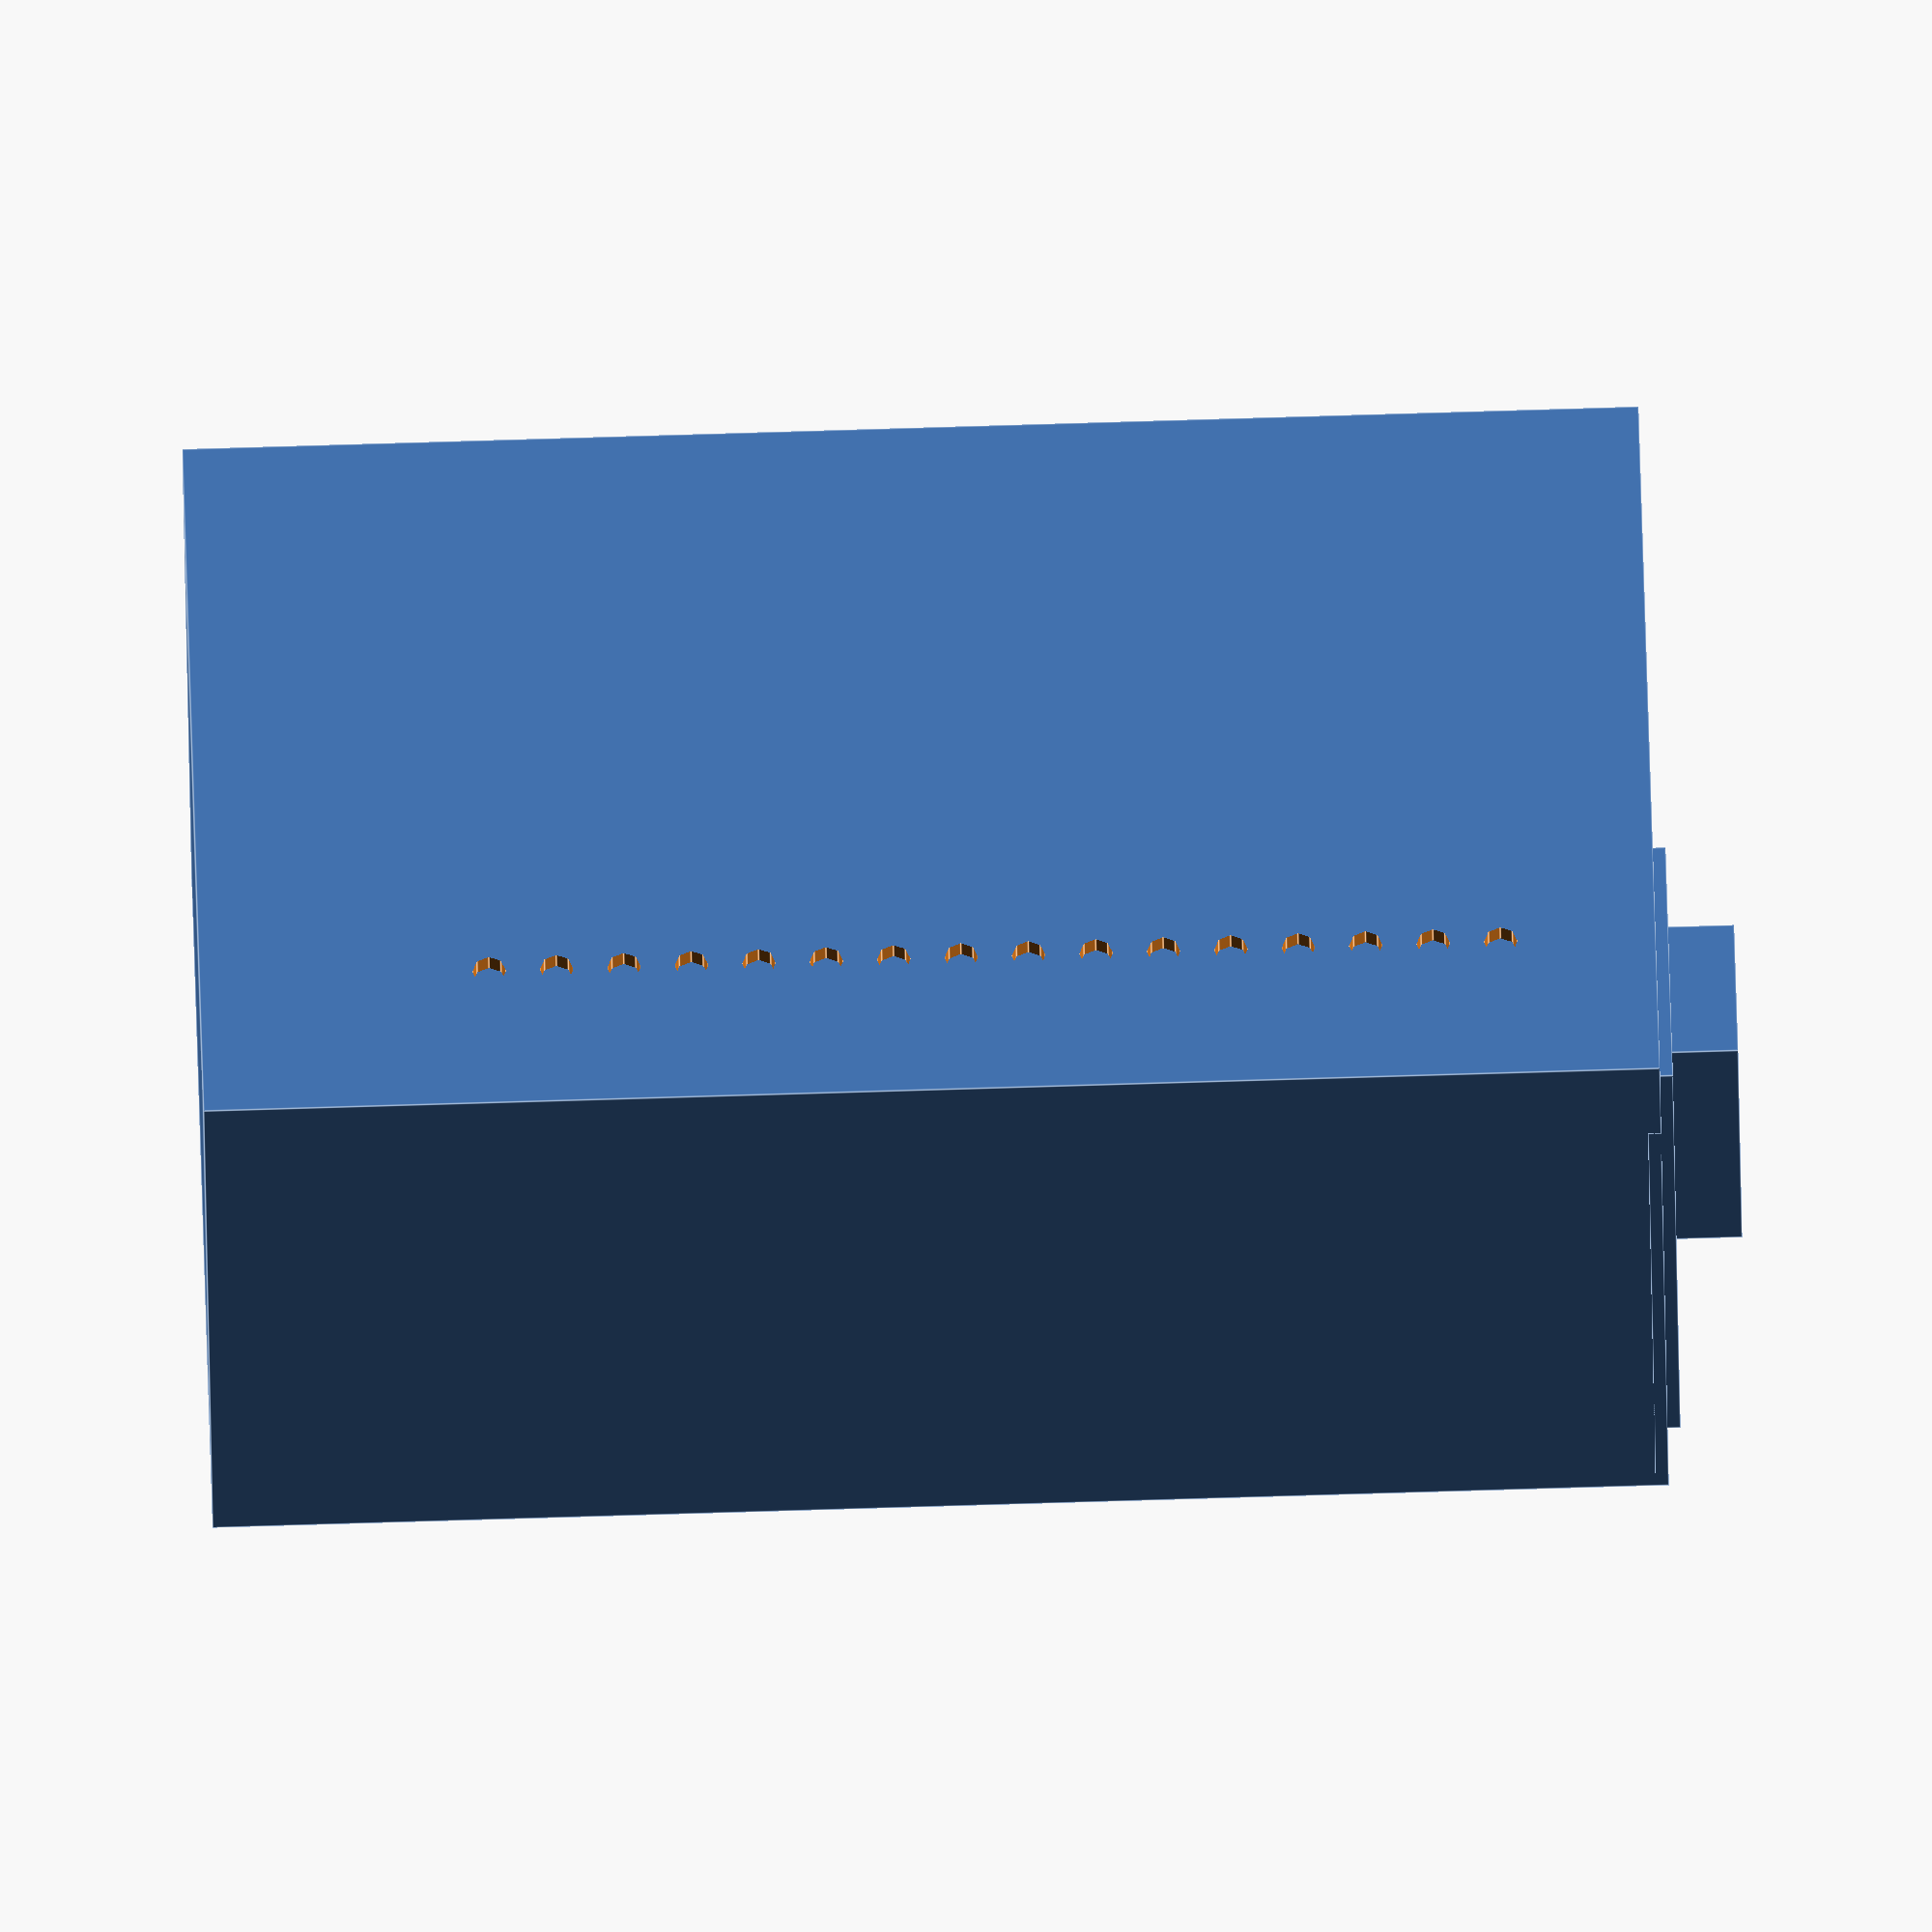
<openscad>

mainHousingInsideX = 110;
mainHousingInsideY = 110;
mainHousingInsideZ = 210;
t = 3;


module powerSupply()
{
    cube([200, 100, 42]);
}

module iecHoles(t)
{
    hs = 55.5-3.5;
    lc = 23;
    
    rotate(-90, [0, 0, 1]){
    translate([0, lc-hs/2, 10])
        rotate(90,[0,1,0])
            cylinder(t, 3/2,3/2, $fn=10);
    translate([0, lc+hs/2, 10])
        rotate(90,[0,1,0])
            cylinder(t, 3/2,3/2, $fn=10);
    translate()
        cube([t, 46, 20]);
    }
}

module fanHoles(t)
{
    
    //translate([0, lc-hs/2, 10])
        rotate(90,[1,0,0]){
            cylinder(t, 24,24);
            translate([20, 20, 0])
                cylinder(t, 3/2, 3/2, $fn=10);
            translate([20, -20, 0])
                cylinder(t, 3/2, 3/2, $fn=10);
            translate([-20, 20, 0])
                cylinder(t, 3/2, 3/2, $fn=10);
            translate([-20, -20, 0])
                cylinder(t, 3/2, 3/2, $fn=10);
        }
}


module displayHoles(t, r)
{
    $fn = 10;
    y = 55;
    x = 93;
    xo = (98-x)/2;
    yo = (60-y)/2;
    translate( [xo,yo, 0])
        cylinder(t, r, r);
    translate( [xo+x,yo, 0])
        cylinder(t, r, r);
    translate( [xo+x,yo+y, 0])
        cylinder(t, r, r);
    translate( [xo,yo+y, 0])
        cylinder(t, r, r);
}

module displayVolumes(){
    cube([98, 60, 2]);
    translate([0, 10, -2])
        cube([98, 40, 14]);
    translate([8, 60-22, -12])
        cube([52, 22, 12]);
}





module display()
{
    difference(){
        displayVolumes();
        translate([0,0,-1])
        displayHoles(5);
    }
    
}


module pcb(){
    cube([160, 100, 2]);
    translate([-20, 4, 2])
        cube([20, 92, 17]);
}


module mainHousing(sx, sy, sz, t){
    fanHoleY=70;
    fanHoleZ=30;
    exhaustSeparation = 10;
    difference(){
        cube([sx, sy, sz]);
        translate([t, t, t])
            cube([sx-2*t, sy-t+1, sz-2*t]);
        translate([-1, t+fanHoleY, t+fanHoleZ])
            rotate([0, 0, 90])
                fanHoles(t+2);    
        for(n = [0:15]){
            translate([sx-t-1, 20+t, 20+t+exhaustSeparation*n])
                rotate([0, 90, 0])
                    cylinder(t+2, 2.5, 2.5);
        }
    }
    
}

module placedPowerSupply(){
    translate([t, t, t])
        rotate([0, -90, -90])
            powerSupply();
}


mainHousing(mainHousingInsideX+2*t, mainHousingInsideY+2*t ,mainHousingInsideZ+2*t, t);

placedPowerSupply();



display();
</openscad>
<views>
elev=99.4 azim=67.2 roll=91.7 proj=o view=edges
</views>
